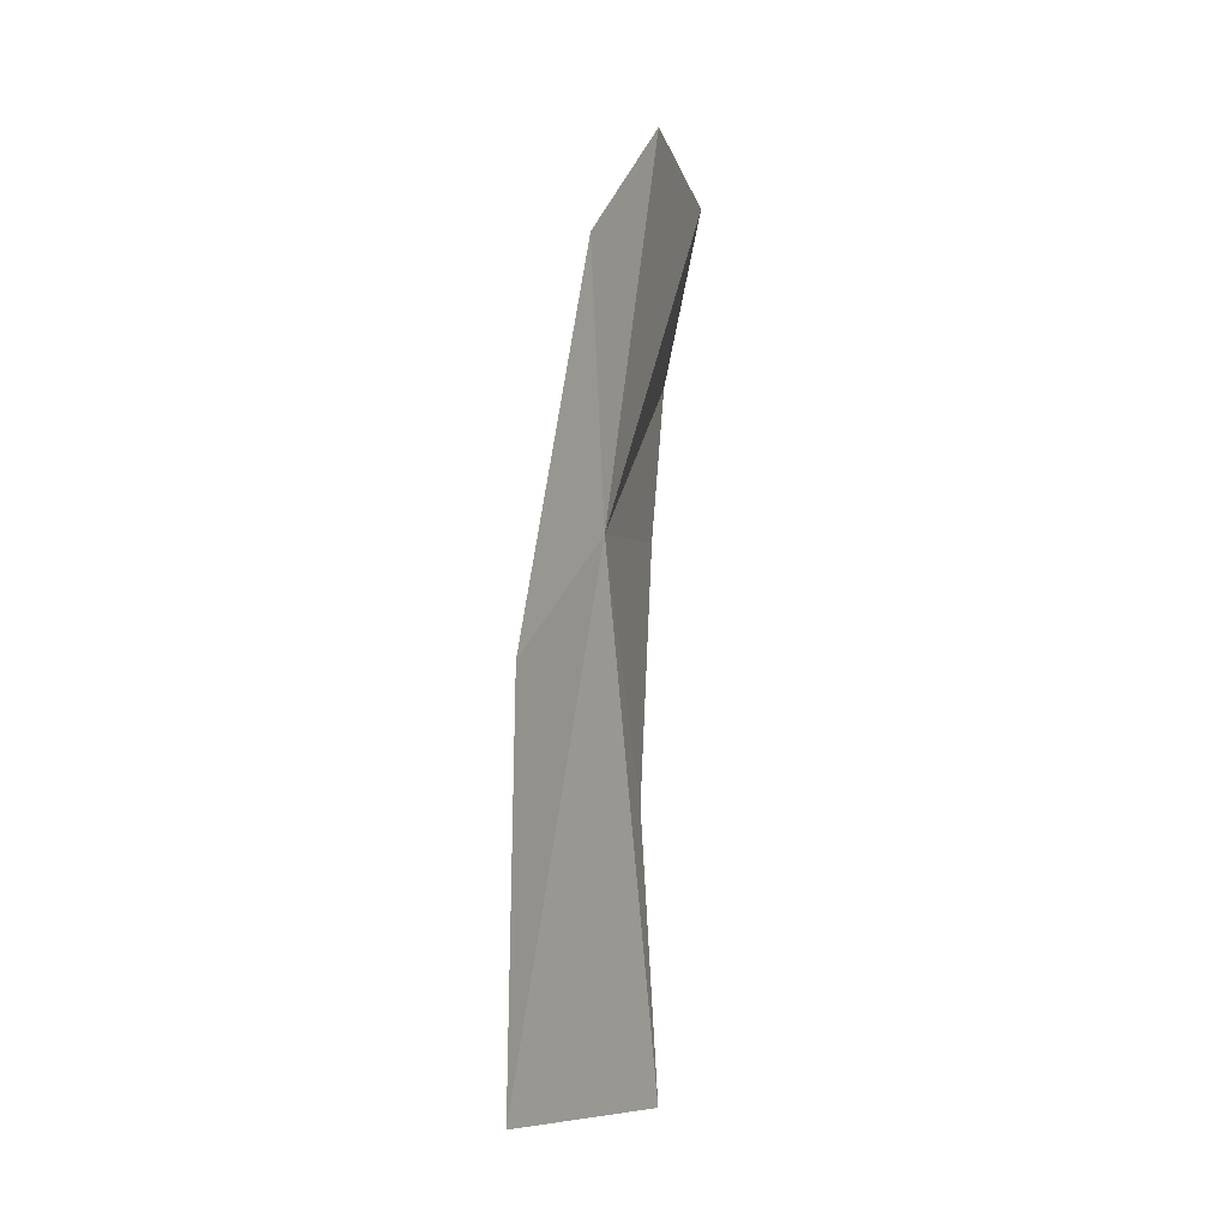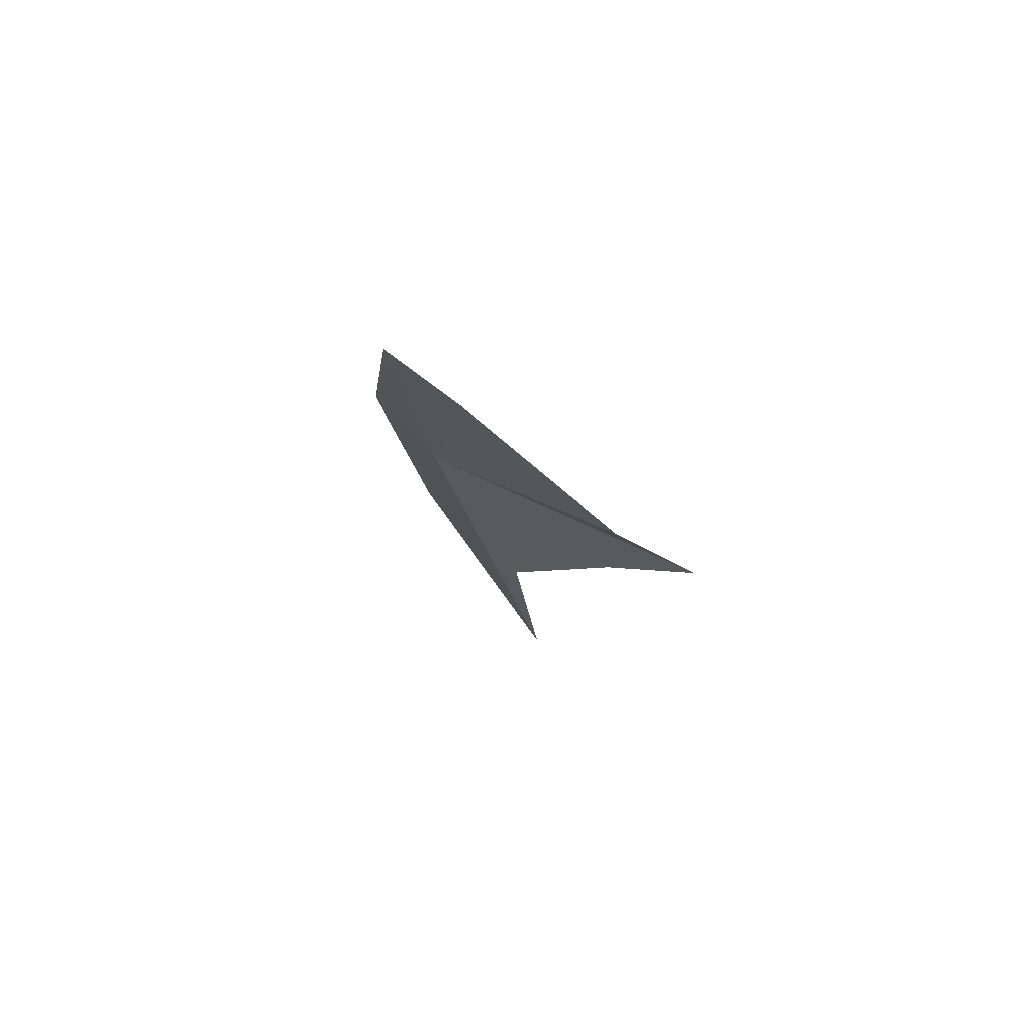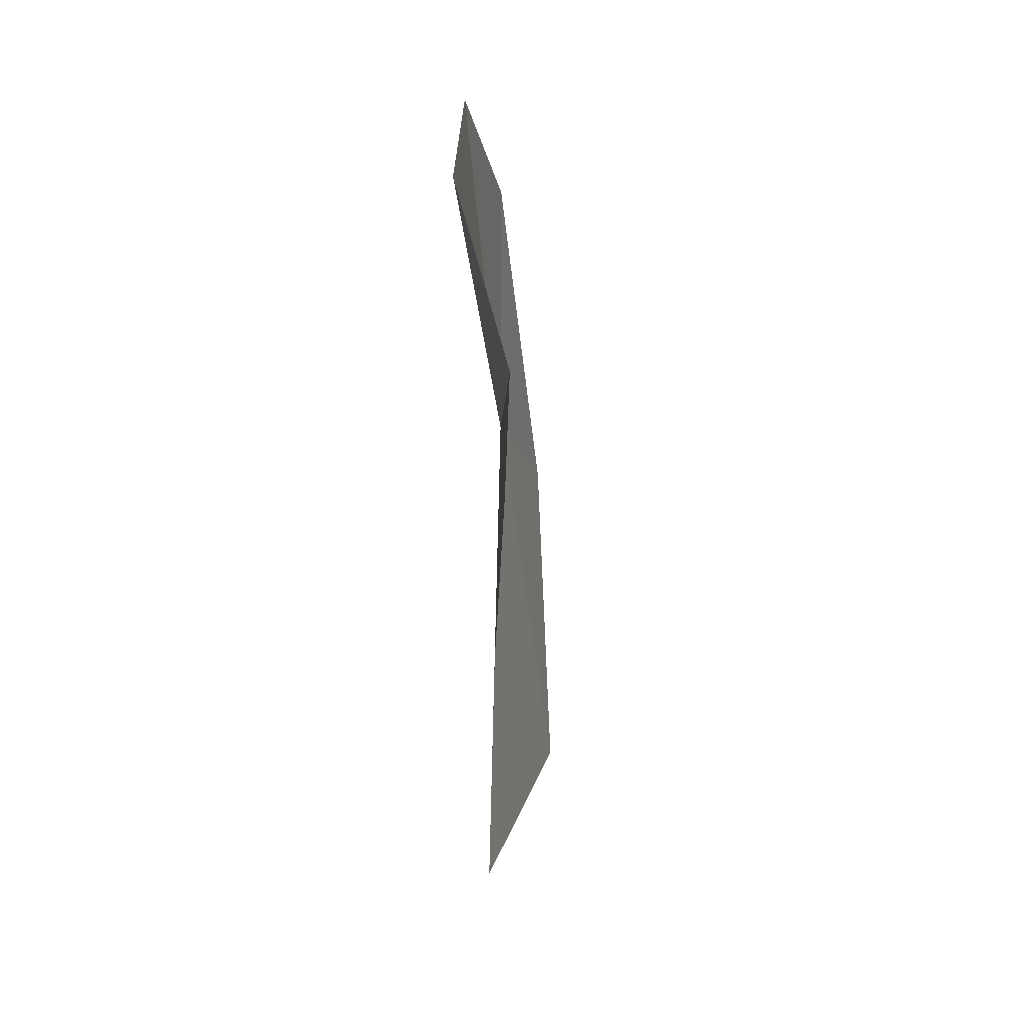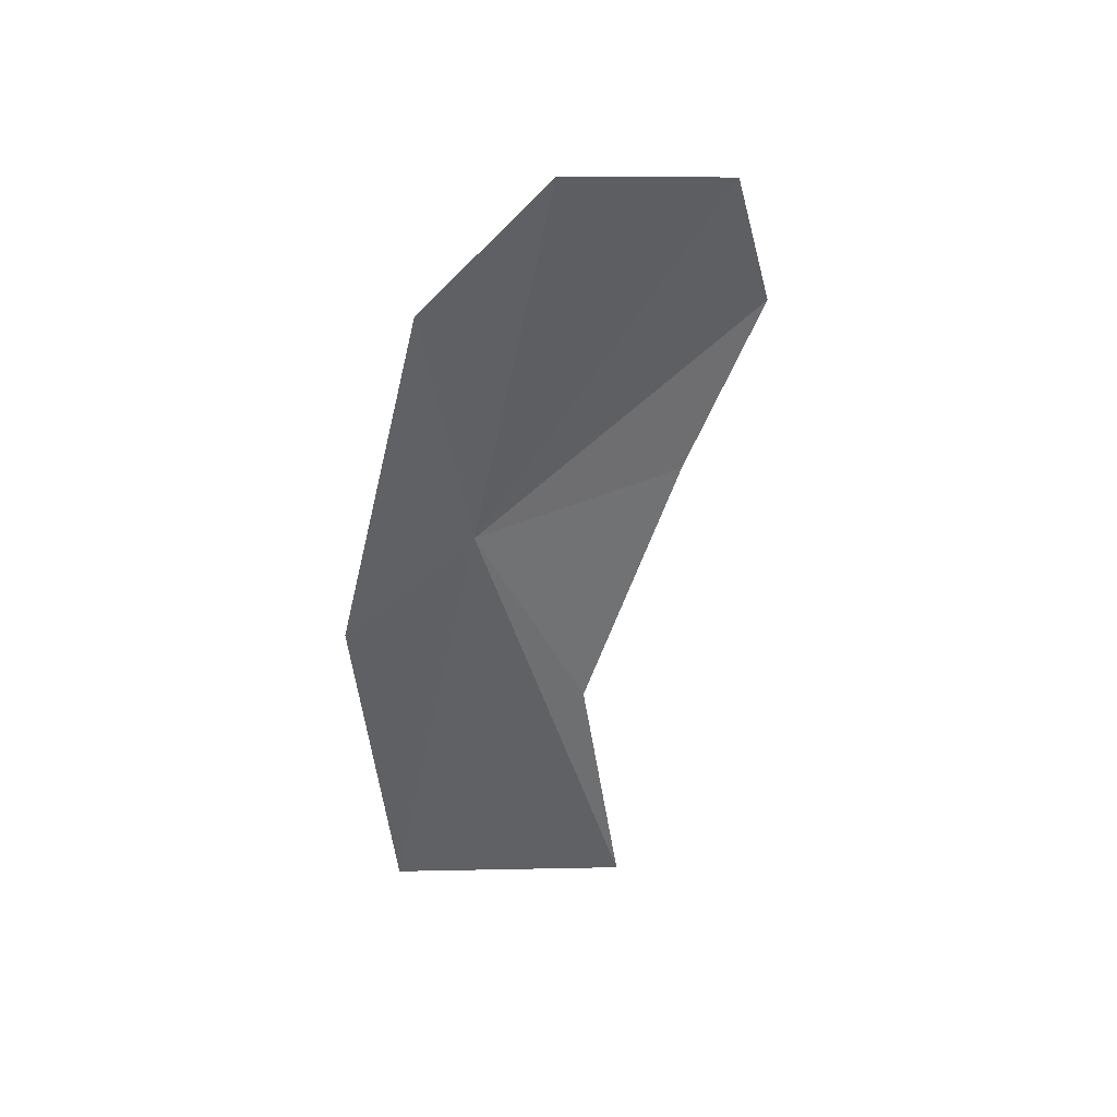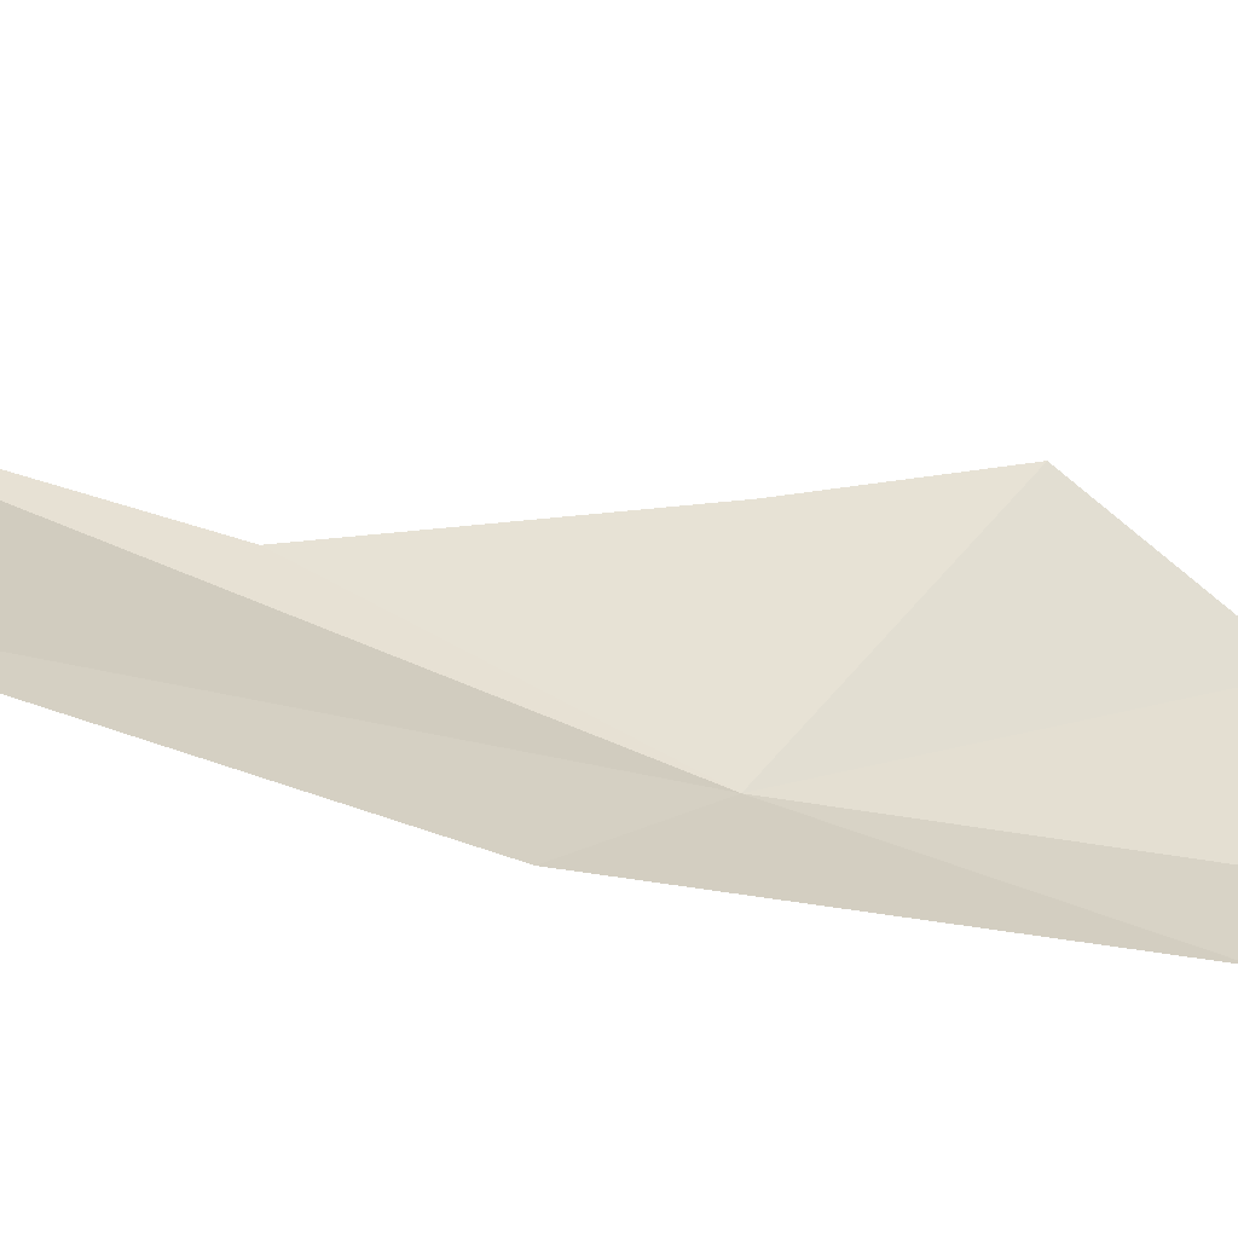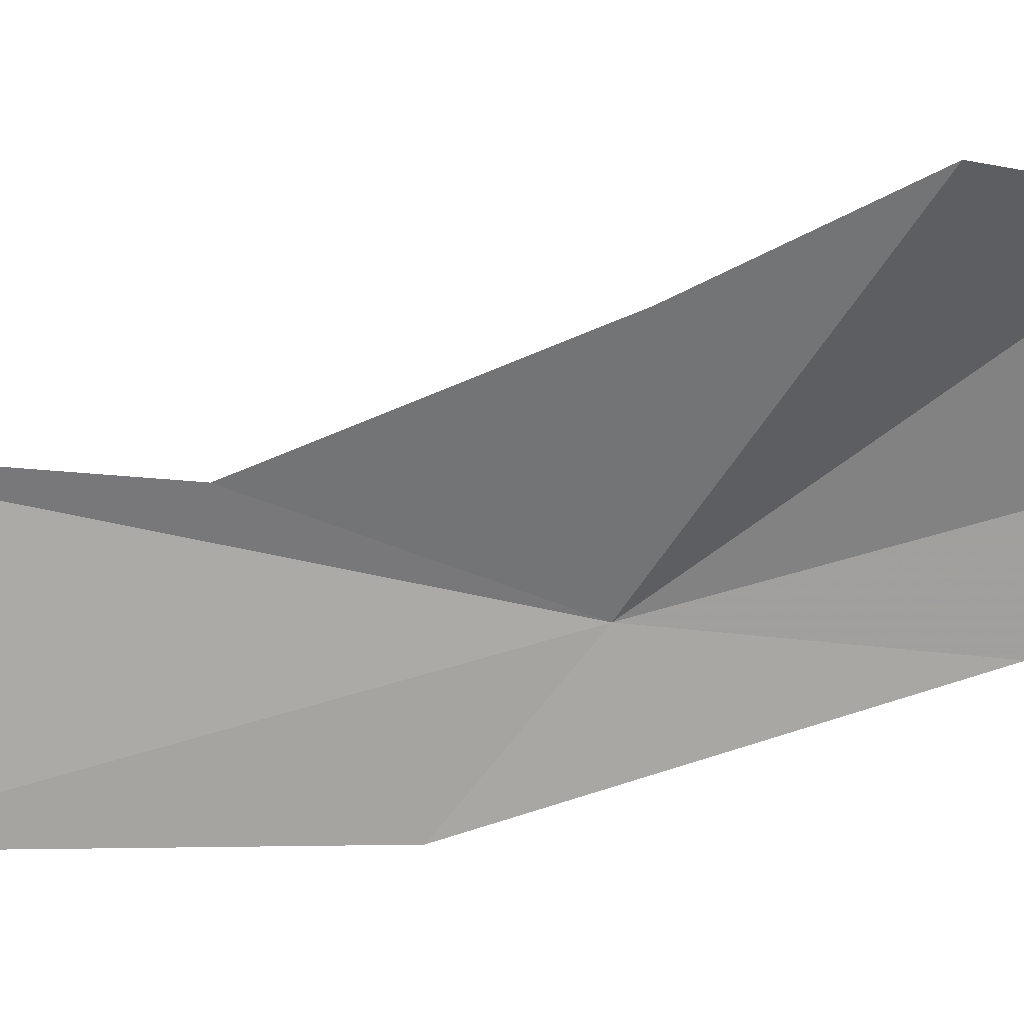
<metadata>
{"format":"obj","ext":"obj","renderer":"f3d","projection":"perspective","resolution":1024,"background":"white","views":[{"elev":-6.1,"azim":4.6,"up":"+Z"},{"elev":75.1,"azim":117.5,"up":"+Z"},{"elev":27.1,"azim":171.4,"up":"+Z"},{"elev":38.2,"azim":60.2,"up":"+Z"},{"elev":-40.9,"azim":-108.4,"up":"+Y"},{"elev":41.5,"azim":-95.4,"up":"+Y"}]}
</metadata>
<code>
v 164.7 -92.92 140.6
v 168.8 -76.4 84.4
v 167.3 -80.67 114.7
v 173.2 -67.35 180.4
v 168.6 -59.38 162.1
v 163.8 -98.15 169.1
v 169.6 -85.61 183.5
v 157.8 -105.9 127.4
v 167.7 -68.68 143.2
v 156.5 -100.9 85.32
f 1 2 3
f 1 5 4
f 1 7 6
f 1 6 8
f 1 4 7
f 1 9 5
f 1 10 2
f 1 3 9
f 1 8 10

</code>
